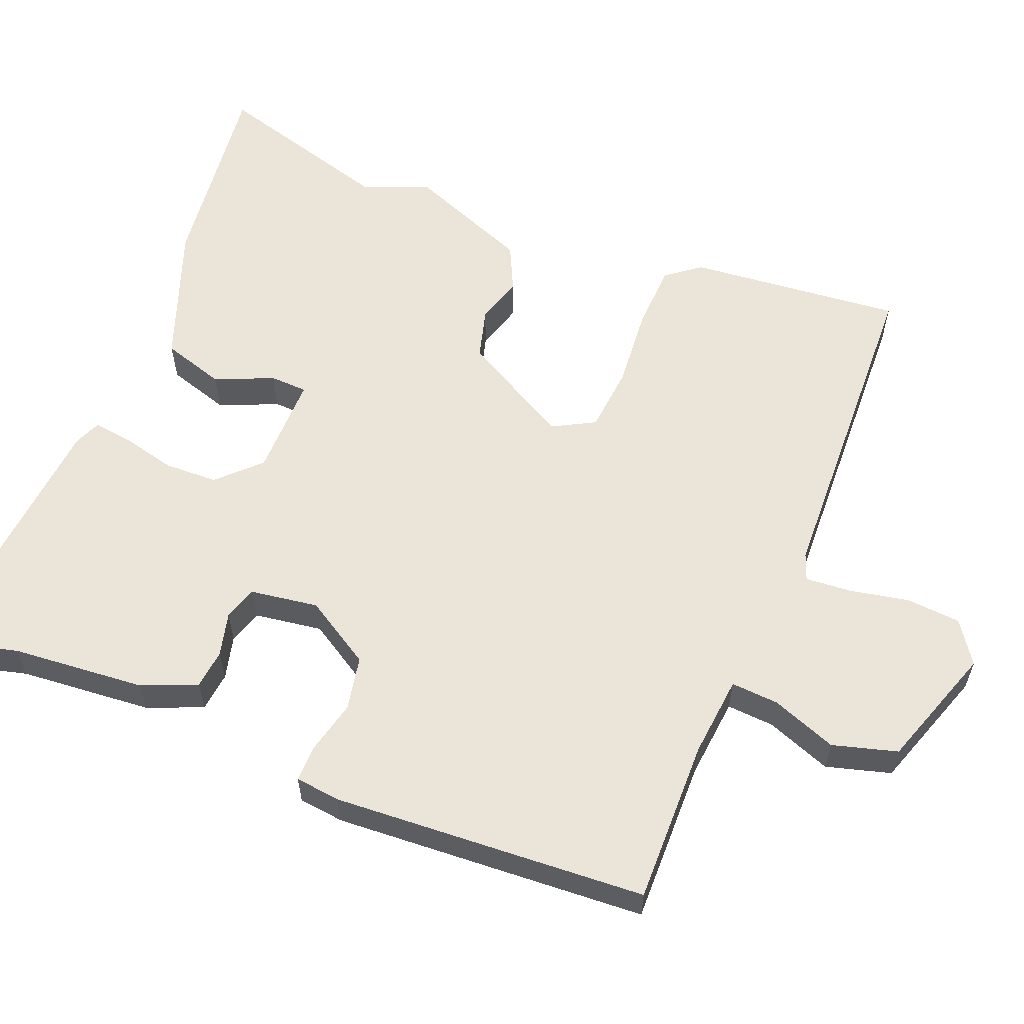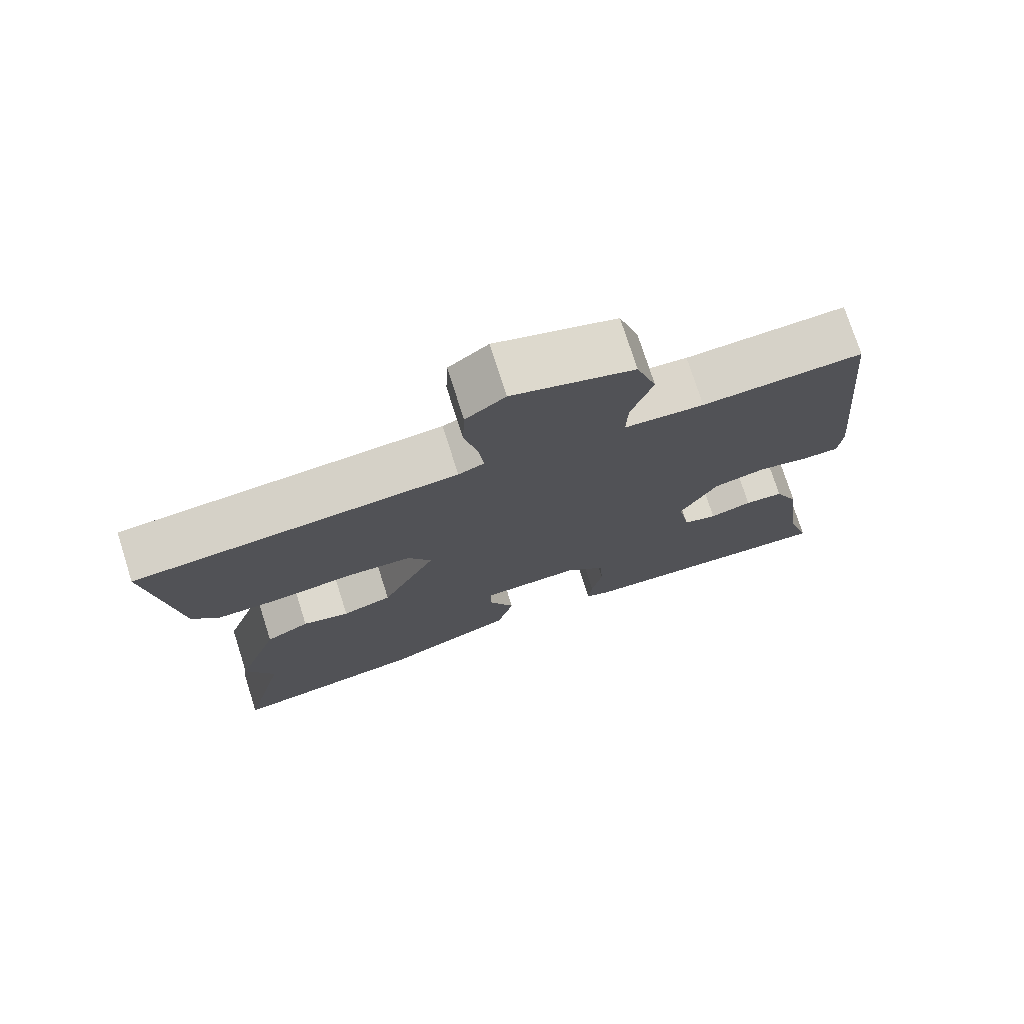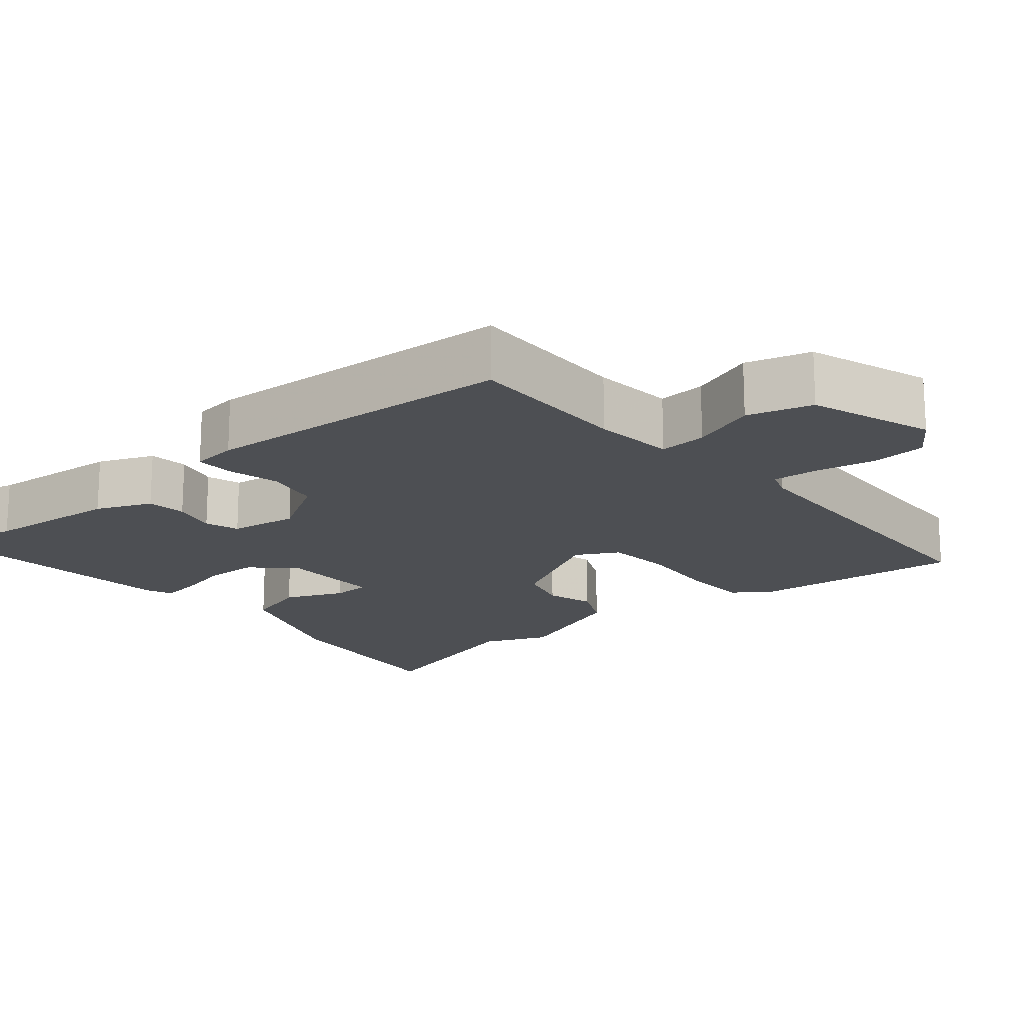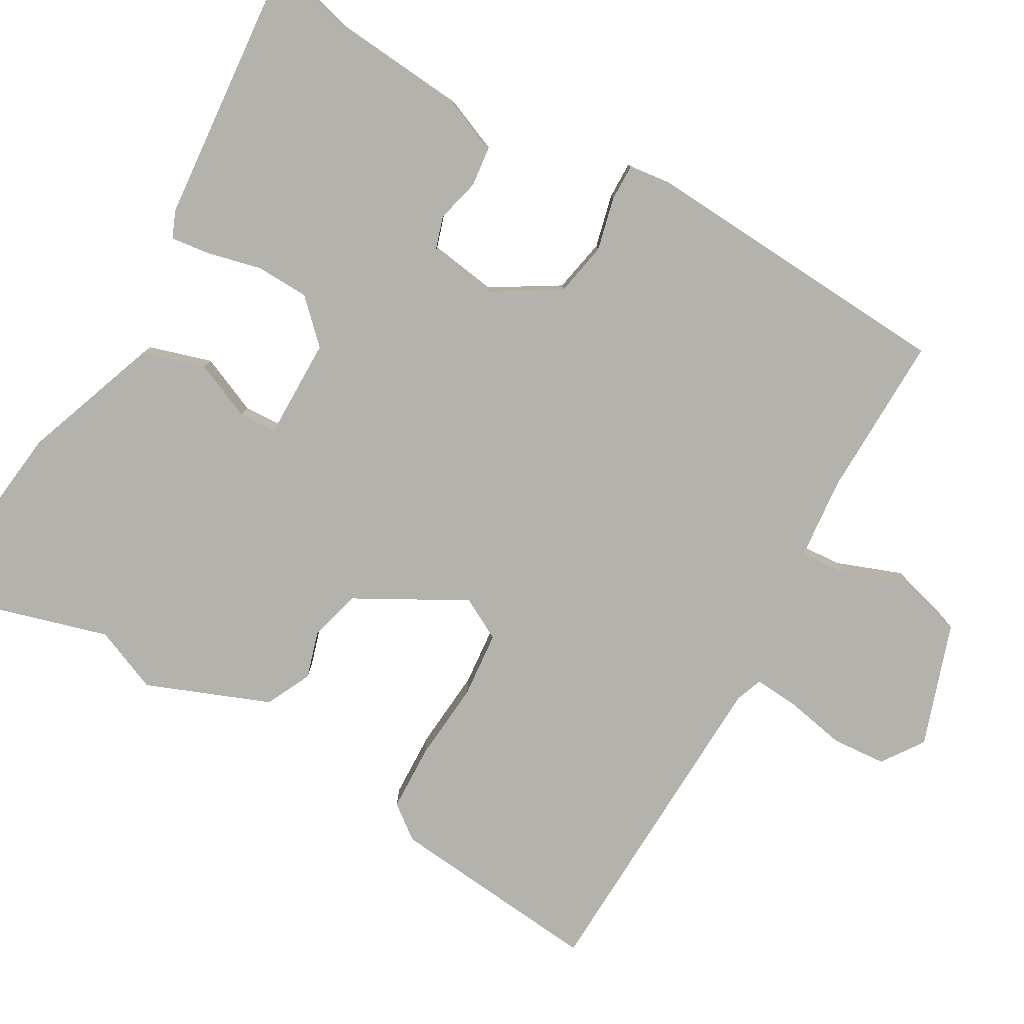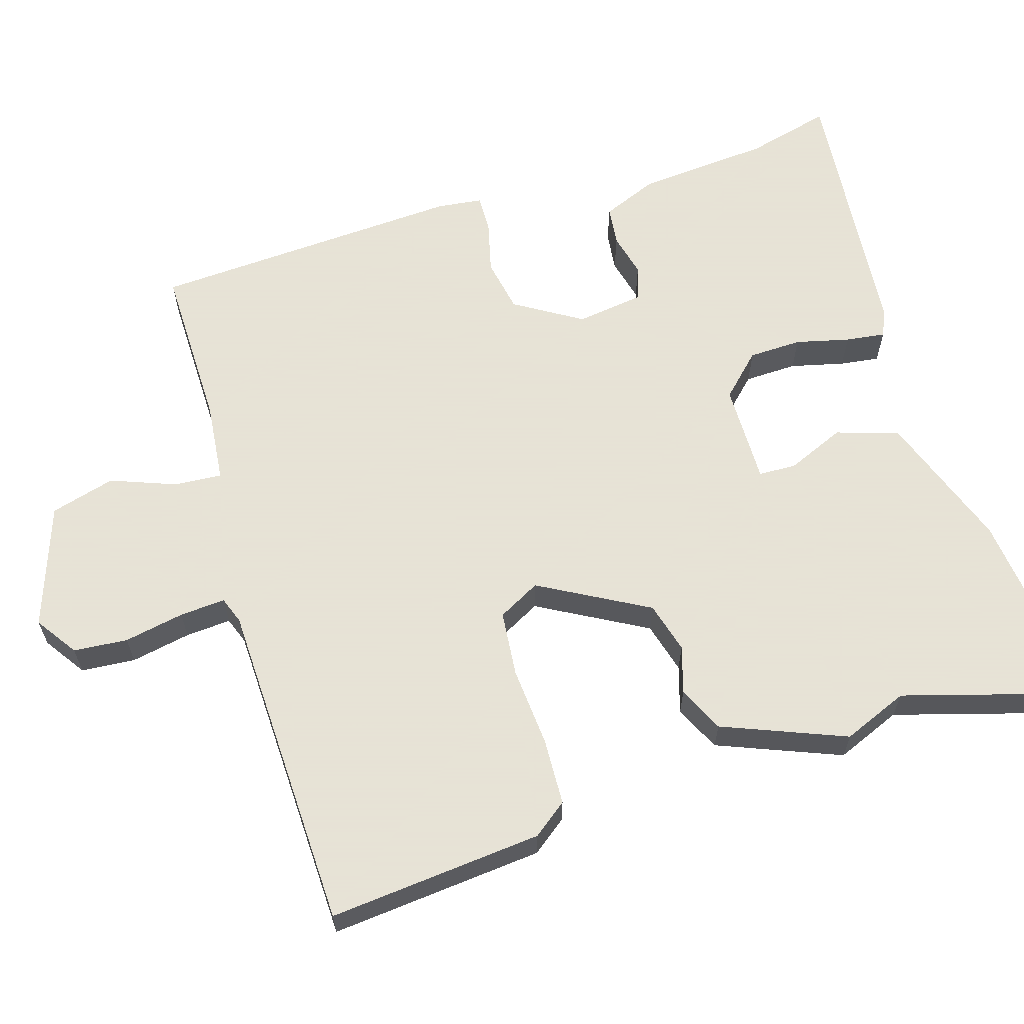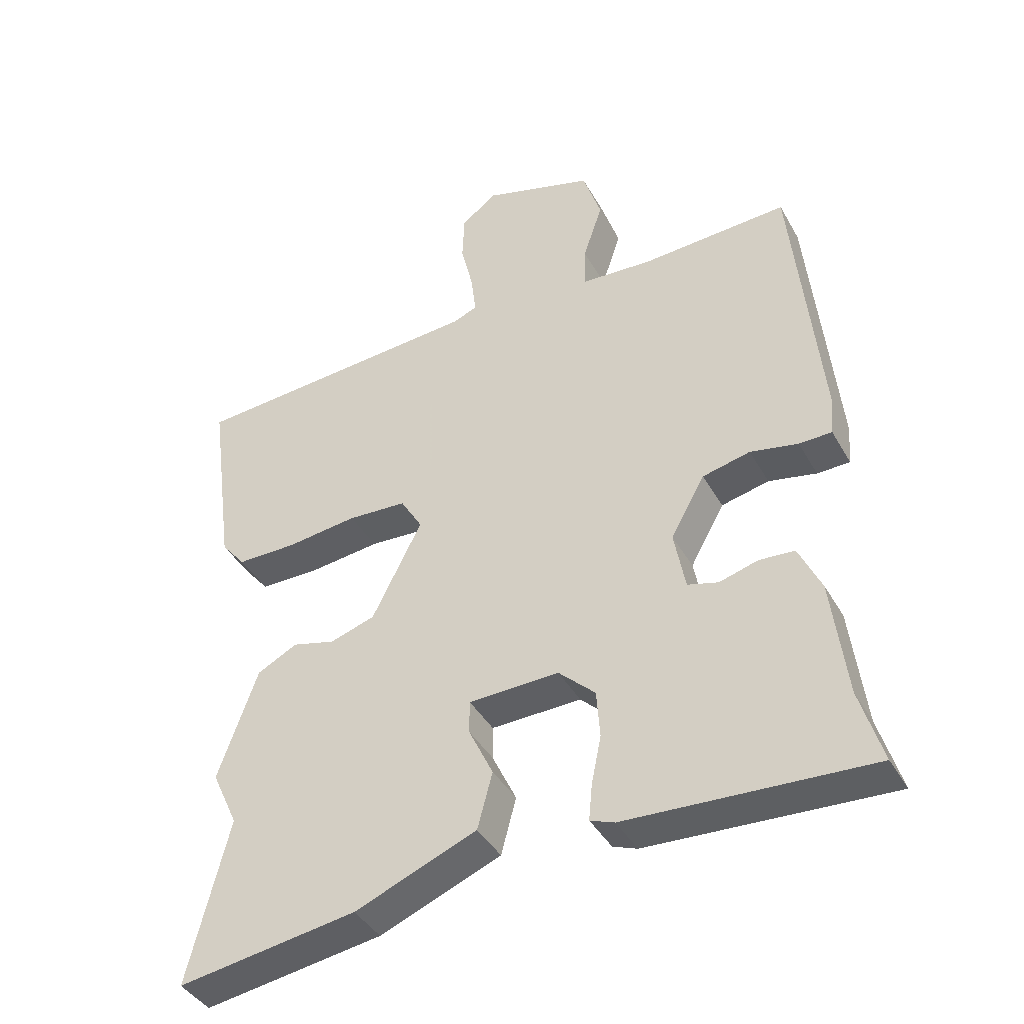
<metadata>
{"format":"obj","ext":"obj","renderer":"f3d","projection":"perspective","resolution":1024,"background":"white","views":[{"elev":59.1,"azim":-66.0,"up":"+Y"},{"elev":75.2,"azim":162.3,"up":"+Z"},{"elev":-17.7,"azim":-47.8,"up":"+Y"},{"elev":-79.4,"azim":-117.7,"up":"+Y"},{"elev":62.8,"azim":75.3,"up":"+Y"},{"elev":-40.9,"azim":-152.9,"up":"+Z"}]}
</metadata>
<code>
v 0.566 0.07 0.496
v 0.527 0.07 0.206
v 0.49 0.07 0.161
v 0.399 0.07 0.161
v 0.29 0.07 0.174
v 0.2 0.07 0.169
v 0.167 0.07 0.113
v 0.243 0.07 -0.038
v 0.312 0.07 -0.06
v 0.377 0.07 -0.043
v 0.438 0.07 -0.075
v 0.498 0.07 -0.245
v 0.458 0.07 -0.332
v 0.52 0.07 -0.581
v 0.248 0.07 -0.539
v 0.063 0.07 -0.464
v 0.04 0.07 -0.378
v 0.077 0.07 -0.3
v 0.077 0.07 -0.249
v -0.061 0.07 -0.245
v -0.117 0.07 -0.298
v -0.122 0.07 -0.37
v -0.107 0.07 -0.444
v -0.102 0.07 -0.498
v -0.139 0.07 -0.512
v -0.509 0.07 -0.531
v -0.475 0.07 -0.417
v -0.453 0.07 -0.236
v -0.419 0.07 -0.162
v -0.365 0.07 -0.158
v -0.306 0.07 -0.175
v -0.259 0.07 -0.162
v -0.242 0.07 -0.07
v -0.294 0.07 0.023
v -0.367 0.07 0.04
v -0.44 0.07 0.025
v -0.49 0.07 0.026
v -0.495 0.07 0.088
v -0.454 0.07 0.514
v -0.23 0.07 0.502
v -0.119 0.07 0.509
v -0.121 0.07 0.574
v -0.151 0.07 0.664
v -0.123 0.07 0.751
v 0.046 0.07 0.802
v 0.101 0.07 0.761
v 0.104 0.07 0.687
v 0.085 0.07 0.606
v 0.078 0.07 0.544
v 0.114 0.07 0.529
v 0.566 0 0.496
v 0.527 0 0.206
v 0.49 0 0.161
v 0.399 0 0.161
v 0.29 0 0.174
v 0.2 0 0.169
v 0.167 0 0.113
v 0.243 0 -0.038
v 0.312 0 -0.06
v 0.377 0 -0.043
v 0.438 0 -0.075
v 0.498 0 -0.245
v 0.458 0 -0.332
v 0.52 0 -0.581
v 0.248 0 -0.539
v 0.063 0 -0.464
v 0.04 0 -0.378
v 0.077 0 -0.3
v 0.077 0 -0.249
v -0.061 0 -0.245
v -0.117 0 -0.298
v -0.122 0 -0.37
v -0.107 0 -0.444
v -0.102 0 -0.498
v -0.139 0 -0.512
v -0.509 0 -0.531
v -0.475 0 -0.417
v -0.453 0 -0.236
v -0.419 0 -0.162
v -0.365 0 -0.158
v -0.306 0 -0.175
v -0.259 0 -0.162
v -0.242 0 -0.07
v -0.294 0 0.023
v -0.367 0 0.04
v -0.44 0 0.025
v -0.49 0 0.026
v -0.495 0 0.088
v -0.454 0 0.514
v -0.23 0 0.502
v -0.119 0 0.509
v -0.121 0 0.574
v -0.151 0 0.664
v -0.123 0 0.751
v 0.046 0 0.802
v 0.101 0 0.761
v 0.104 0 0.687
v 0.085 0 0.606
v 0.078 0 0.544
v 0.114 0 0.529
f 46 47 48
f 45 46 48
f 44 45 48
f 43 44 48
f 42 43 48
f 41 42 48 49
f 38 39 40
f 37 38 40
f 36 37 40
f 35 36 40
f 34 35 40 41
f 41 49 50
f 34 41 50
f 33 34 50
f 29 30 31
f 28 29 31
f 27 28 31
f 27 31 32
f 26 27 32
f 25 26 32
f 24 25 32
f 23 24 32
f 22 23 32
f 21 22 32 33
f 16 17 18
f 15 16 18
f 14 15 18
f 13 14 18
f 13 18 19
f 12 13 19
f 11 12 19
f 10 11 19
f 9 10 19
f 8 9 19 20
f 3 4 5
f 2 3 5
f 1 2 5
f 50 1 5
f 50 5 6
f 50 6 7
f 33 50 7
f 21 33 7
f 20 21 7
f 7 8 20
f 98 97 96
f 98 96 95
f 98 95 94
f 98 94 93
f 98 93 92
f 99 98 92 91
f 90 89 88
f 90 88 87
f 90 87 86
f 90 86 85
f 91 90 85 84
f 100 99 91
f 100 91 84
f 100 84 83
f 81 80 79
f 81 79 78
f 81 78 77
f 82 81 77
f 82 77 76
f 82 76 75
f 82 75 74
f 82 74 73
f 82 73 72
f 83 82 72 71
f 68 67 66
f 68 66 65
f 68 65 64
f 68 64 63
f 69 68 63
f 69 63 62
f 69 62 61
f 69 61 60
f 69 60 59
f 70 69 59 58
f 55 54 53
f 55 53 52
f 55 52 51
f 55 51 100
f 56 55 100
f 57 56 100
f 57 100 83
f 57 83 71
f 57 71 70
f 70 58 57
f 1 51 52 2
f 2 52 53 3
f 3 53 54 4
f 4 54 55 5
f 5 55 56 6
f 6 56 57 7
f 7 57 58 8
f 8 58 59 9
f 9 59 60 10
f 10 60 61 11
f 11 61 62 12
f 12 62 63 13
f 13 63 64 14
f 14 64 65 15
f 15 65 66 16
f 16 66 67 17
f 17 67 68 18
f 18 68 69 19
f 19 69 70 20
f 20 70 71 21
f 21 71 72 22
f 22 72 73 23
f 23 73 74 24
f 24 74 75 25
f 25 75 76 26
f 26 76 77 27
f 27 77 78 28
f 28 78 79 29
f 29 79 80 30
f 30 80 81 31
f 31 81 82 32
f 32 82 83 33
f 33 83 84 34
f 34 84 85 35
f 35 85 86 36
f 36 86 87 37
f 37 87 88 38
f 38 88 89 39
f 39 89 90 40
f 40 90 91 41
f 41 91 92 42
f 42 92 93 43
f 43 93 94 44
f 44 94 95 45
f 45 95 96 46
f 46 96 97 47
f 47 97 98 48
f 48 98 99 49
f 49 99 100 50
f 50 100 51 1

</code>
